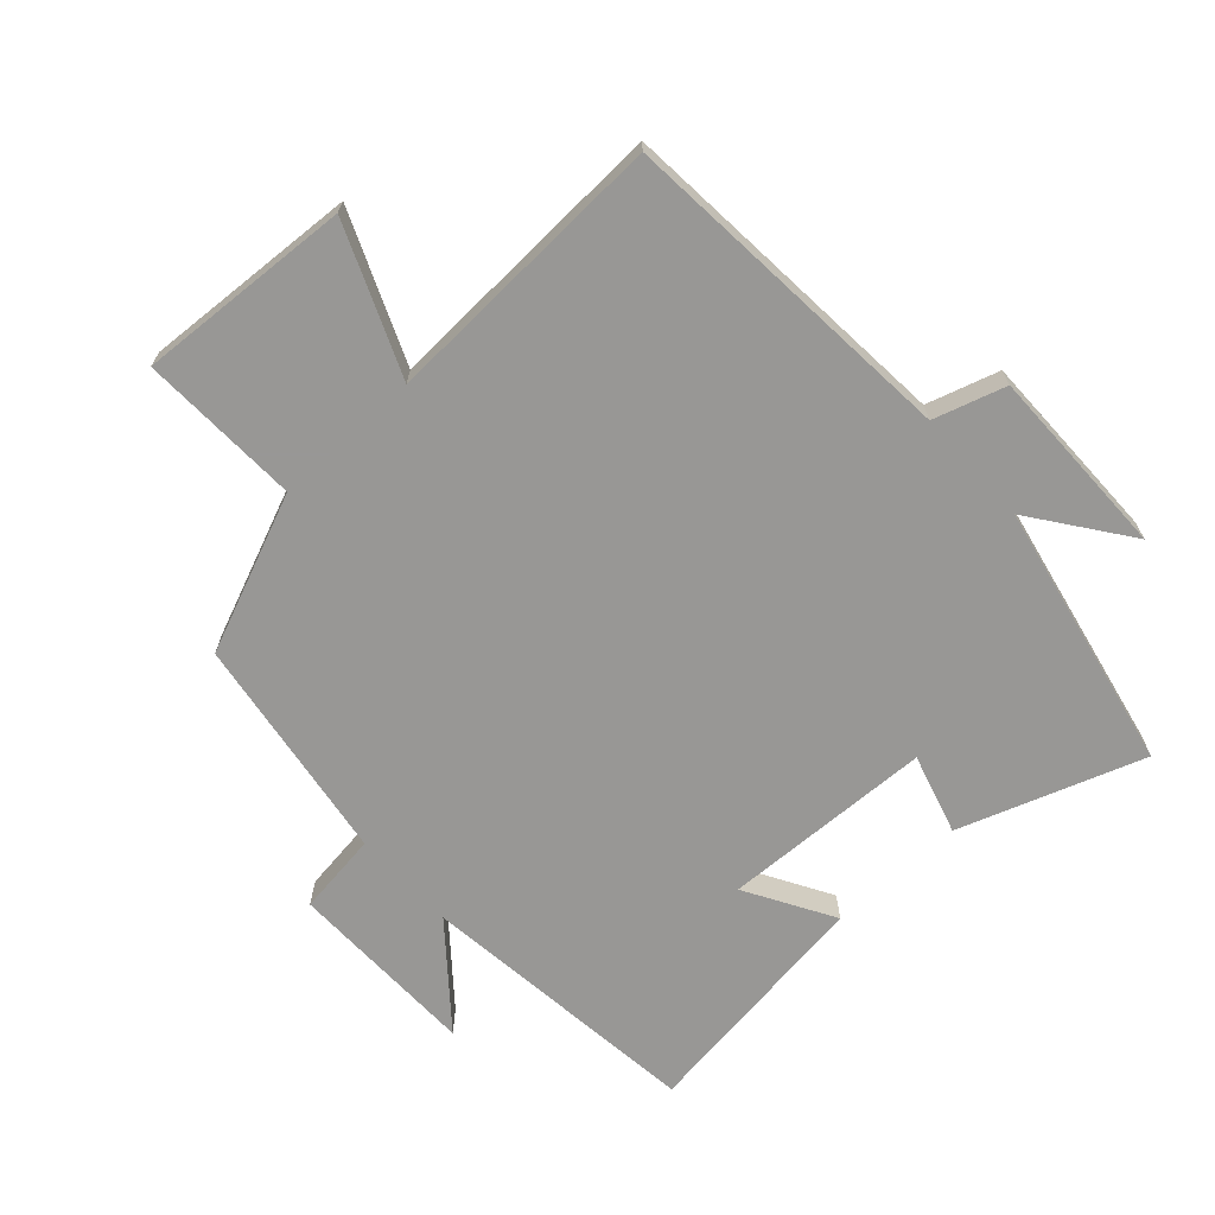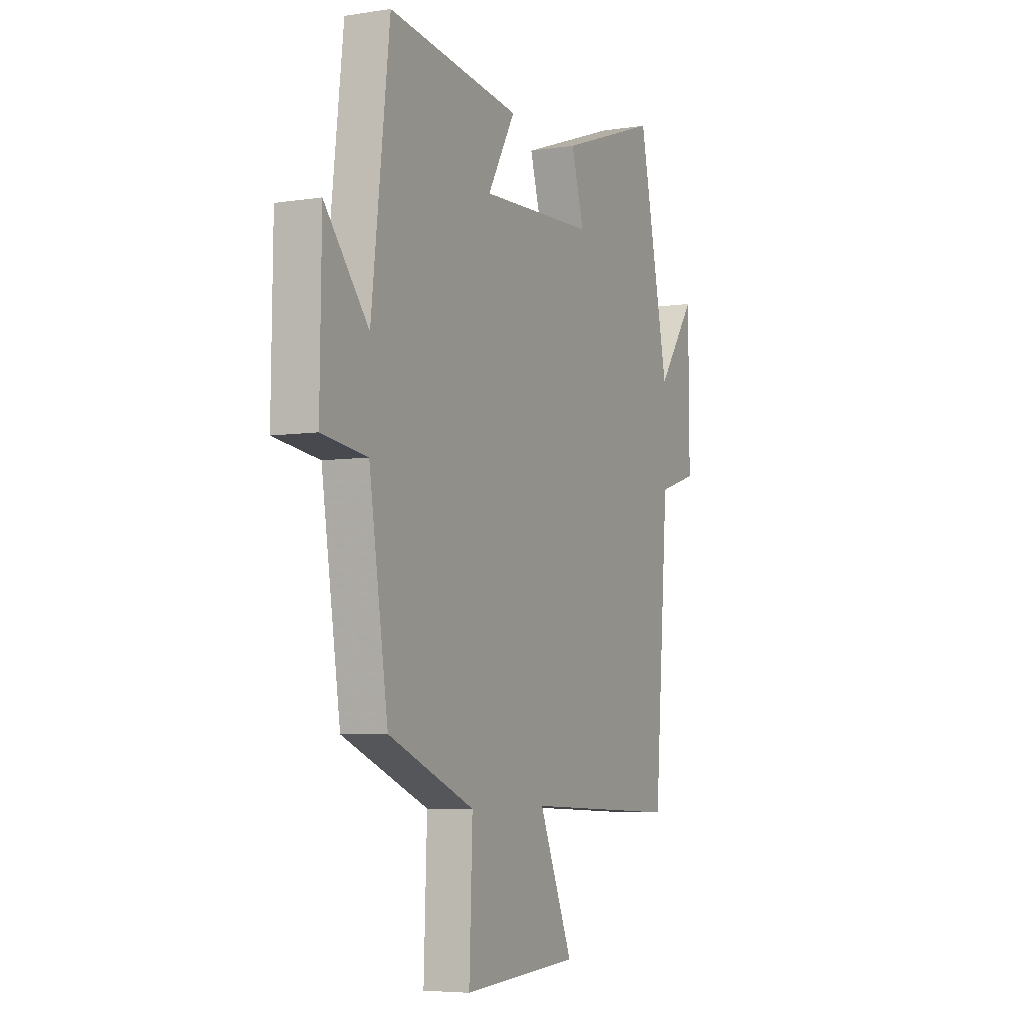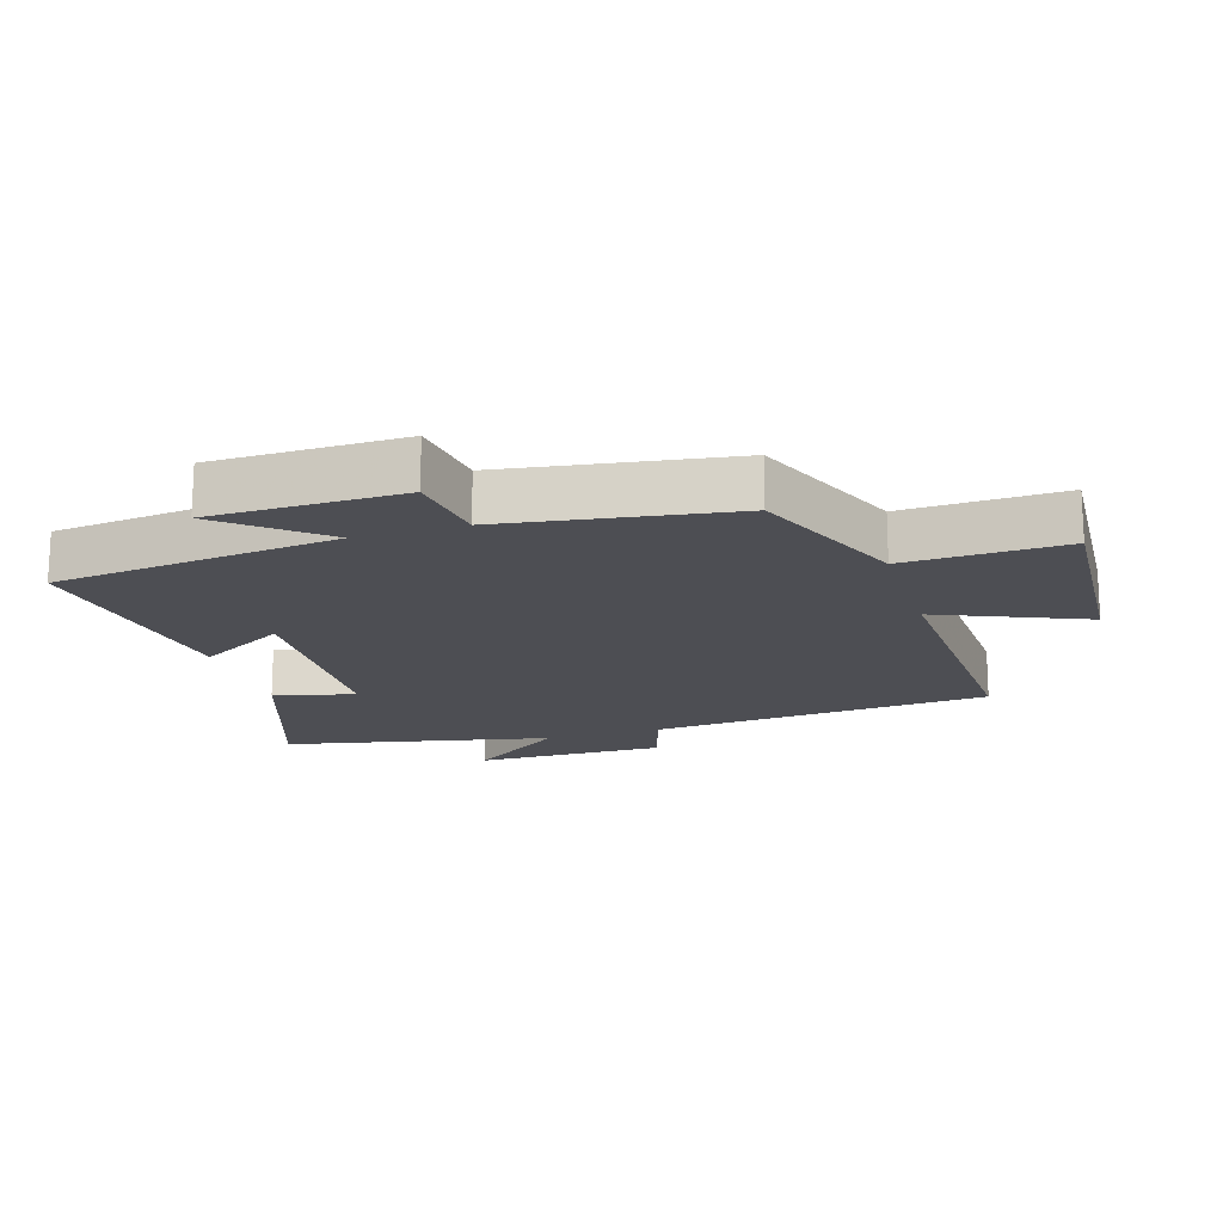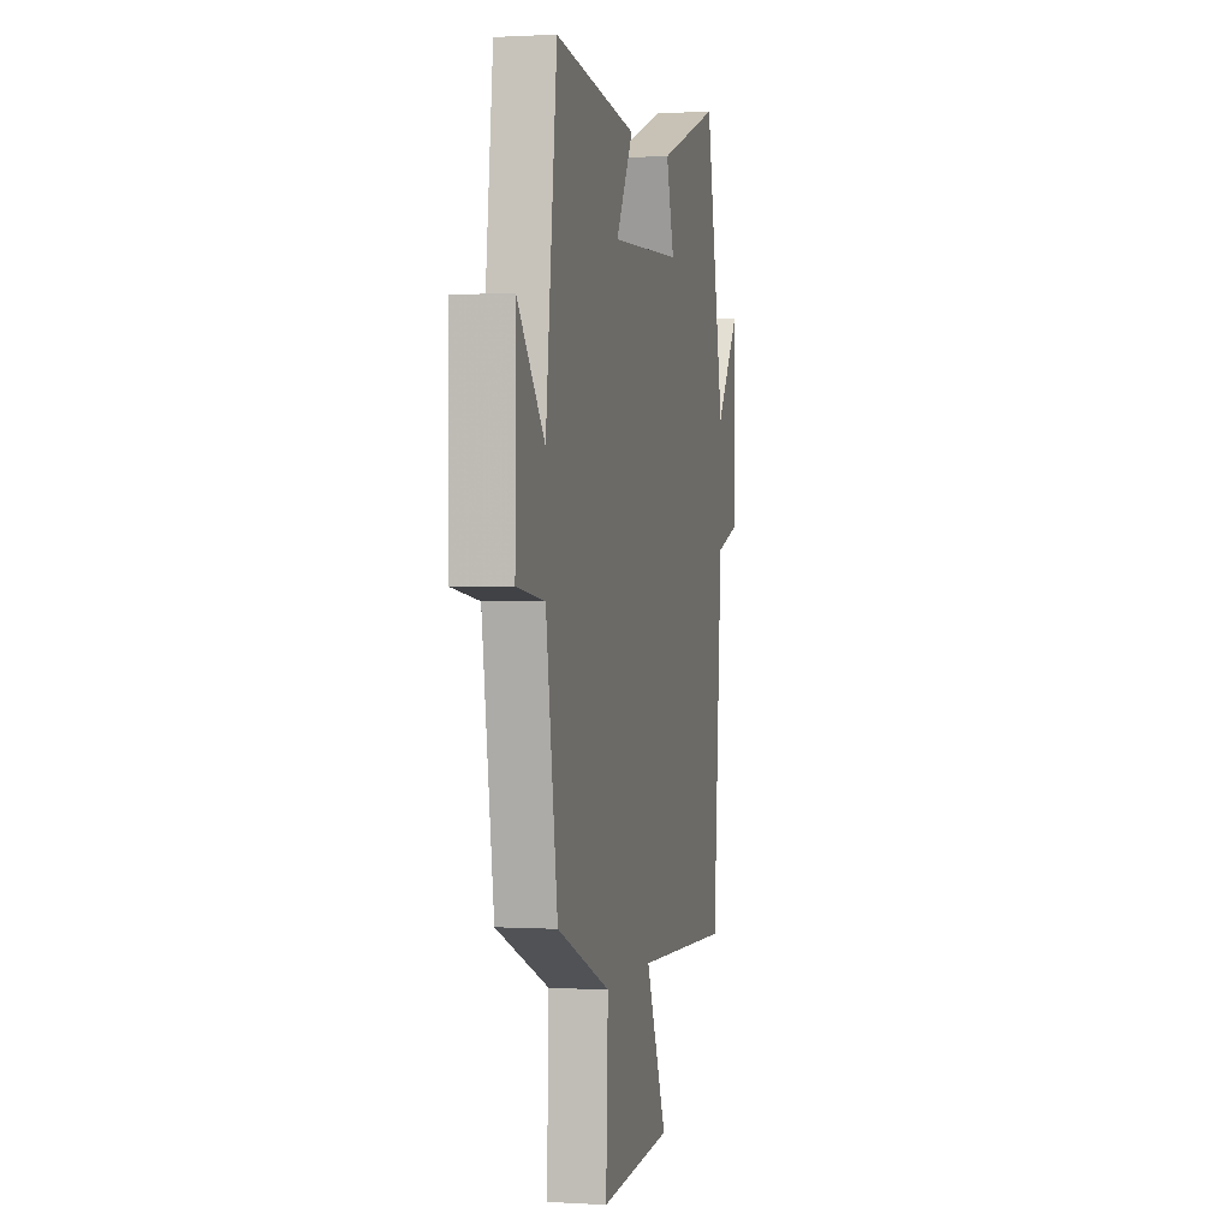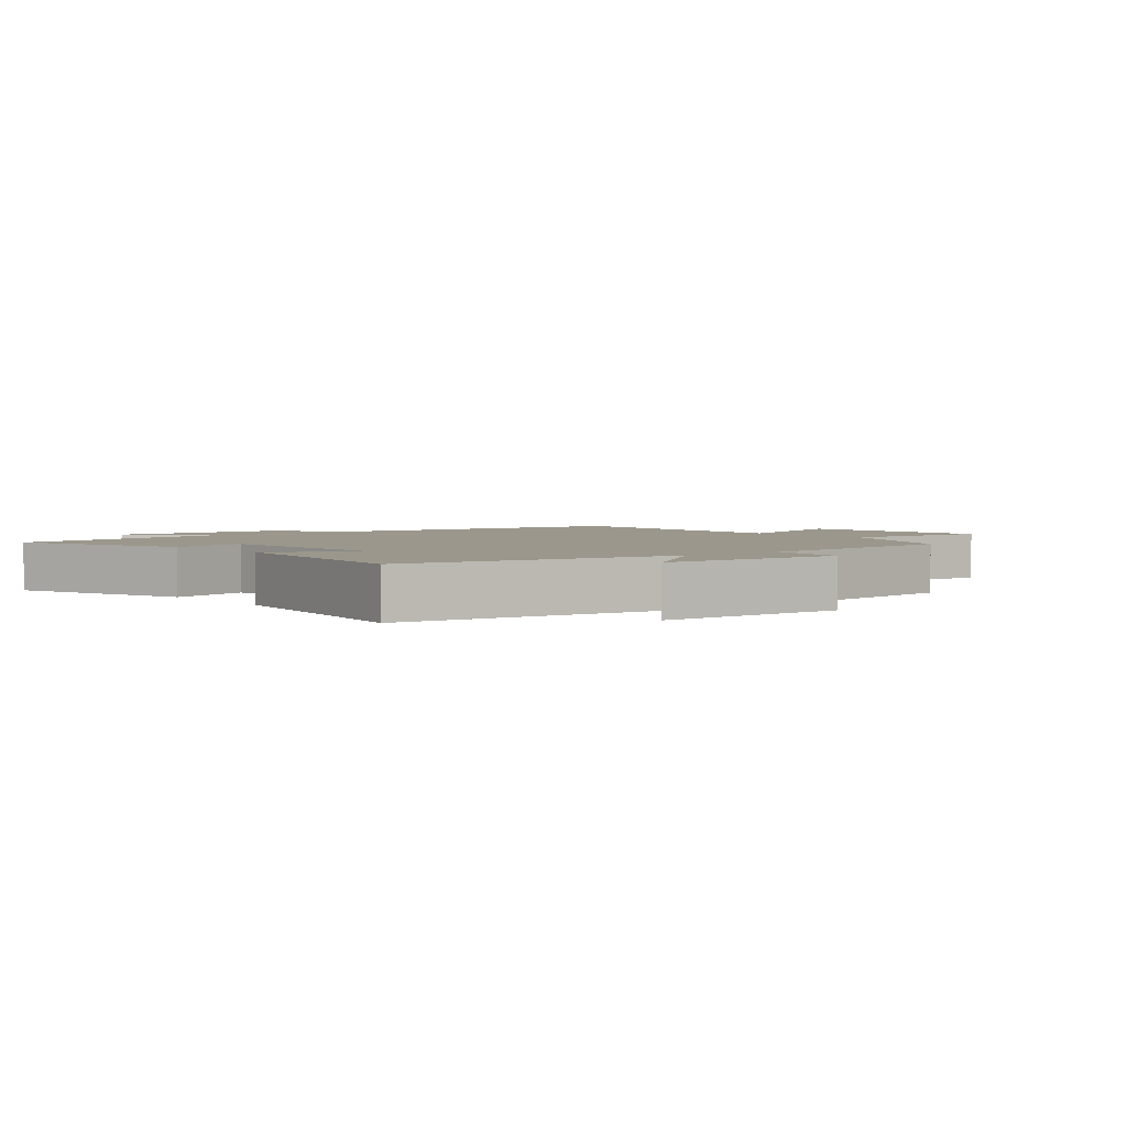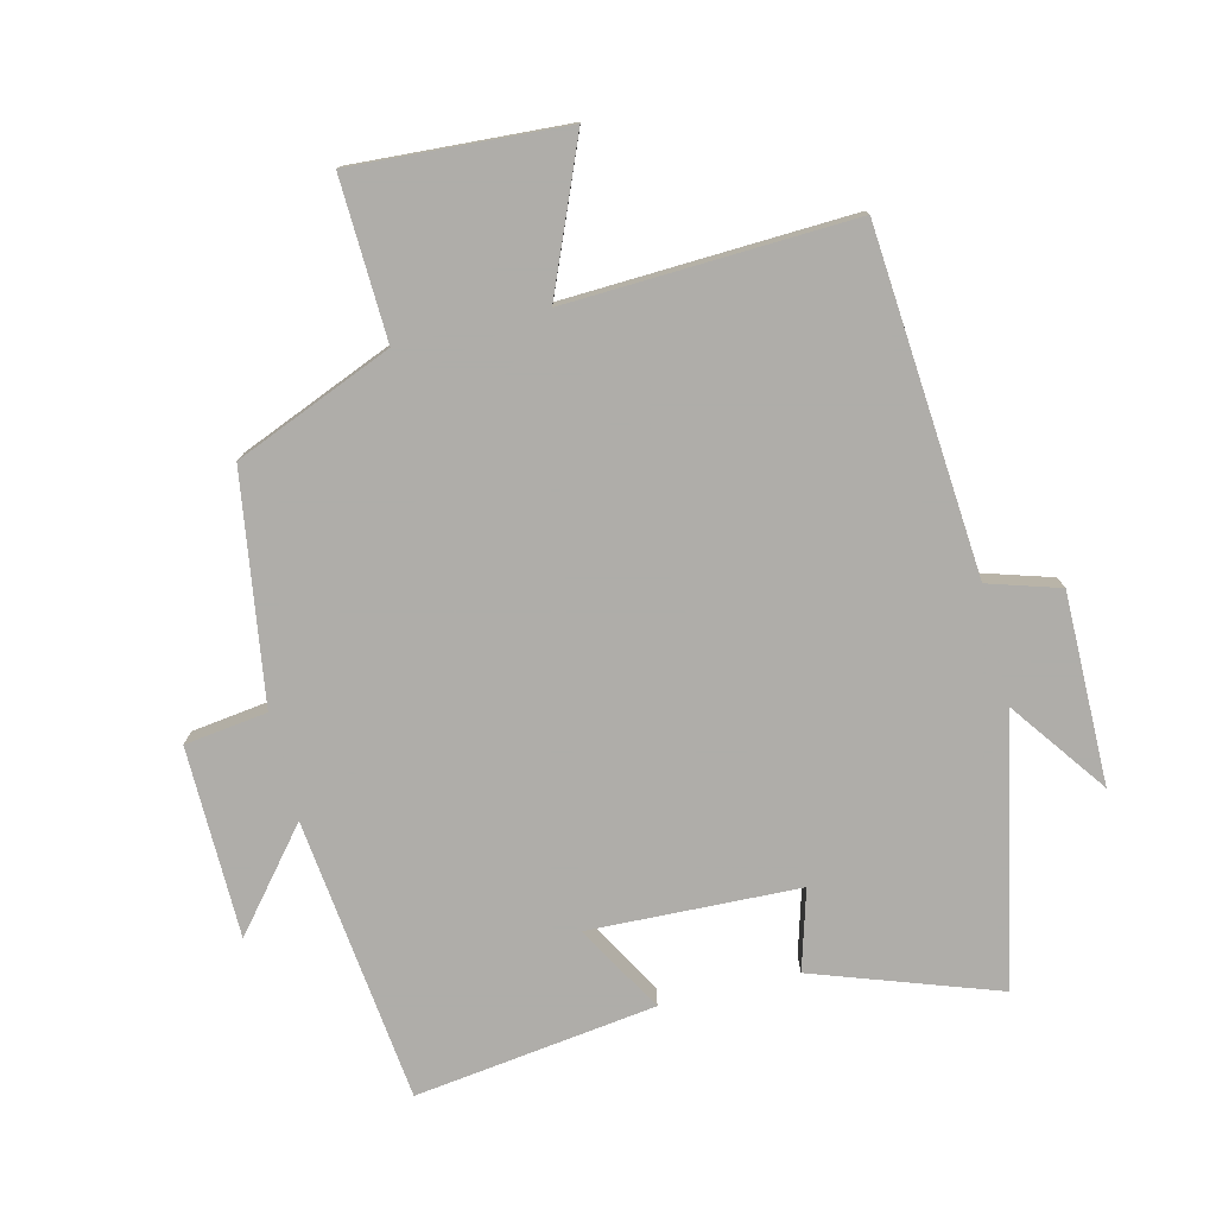
<metadata>
{"format":"obj","ext":"obj","renderer":"f3d","projection":"perspective","resolution":1024,"background":"white","views":[{"elev":-68.2,"azim":-137.6,"up":"+Y"},{"elev":-5.7,"azim":115.7,"up":"+Z"},{"elev":-17.3,"azim":107.2,"up":"+Y"},{"elev":1.1,"azim":102.6,"up":"+Z"},{"elev":2.8,"azim":51.7,"up":"+Y"},{"elev":-77.2,"azim":-166.2,"up":"+Y"}]}
</metadata>
<code>
v -0.414 0.07 0.598
v -0.133 0.07 0.5
v -0.169 0.07 0.377
v 0.155 0.07 0.365
v 0.077 0.07 0.5
v 0.449 0.07 0.55
v 0.5 0.07 0.112
v 0.623 0.07 0.261
v 0.627 0.07 -0.033
v 0.5 0.07 -0.05
v 0.447 0.07 -0.4
v 0.205 0.07 -0.5
v 0.214 0.07 -0.746
v -0.114 0.07 -0.726
v -0.019 0.07 -0.5
v -0.459 0.07 -0.519
v -0.5 0.07 0.007
v -0.61 0.07 0.041
v -0.608 0.07 0.335
v -0.5 0.07 0.187
v -0.414 0 0.598
v -0.133 0 0.5
v -0.169 0 0.377
v 0.155 0 0.365
v 0.077 0 0.5
v 0.449 0 0.55
v 0.5 0 0.112
v 0.623 0 0.261
v 0.627 0 -0.033
v 0.5 0 -0.05
v 0.447 0 -0.4
v 0.205 0 -0.5
v 0.214 0 -0.746
v -0.114 0 -0.726
v -0.019 0 -0.5
v -0.459 0 -0.519
v -0.5 0 0.007
v -0.61 0 0.041
v -0.608 0 0.335
v -0.5 0 0.187
f 17 18 19 20
f 17 20 1
f 16 17 1
f 15 16 1
f 12 13 14 15
f 10 11 12 15
f 7 8 9 10
f 6 7 10
f 5 6 10
f 4 5 10
f 3 4 10 15
f 1 2 3
f 1 3 15
f 40 39 38 37
f 21 40 37
f 21 37 36
f 21 36 35
f 35 34 33 32
f 35 32 31 30
f 30 29 28 27
f 30 27 26
f 30 26 25
f 30 25 24
f 35 30 24 23
f 23 22 21
f 35 23 21
f 1 21 22 2
f 2 22 23 3
f 3 23 24 4
f 4 24 25 5
f 5 25 26 6
f 6 26 27 7
f 7 27 28 8
f 8 28 29 9
f 9 29 30 10
f 10 30 31 11
f 11 31 32 12
f 12 32 33 13
f 13 33 34 14
f 14 34 35 15
f 15 35 36 16
f 16 36 37 17
f 17 37 38 18
f 18 38 39 19
f 19 39 40 20
f 20 40 21 1

</code>
